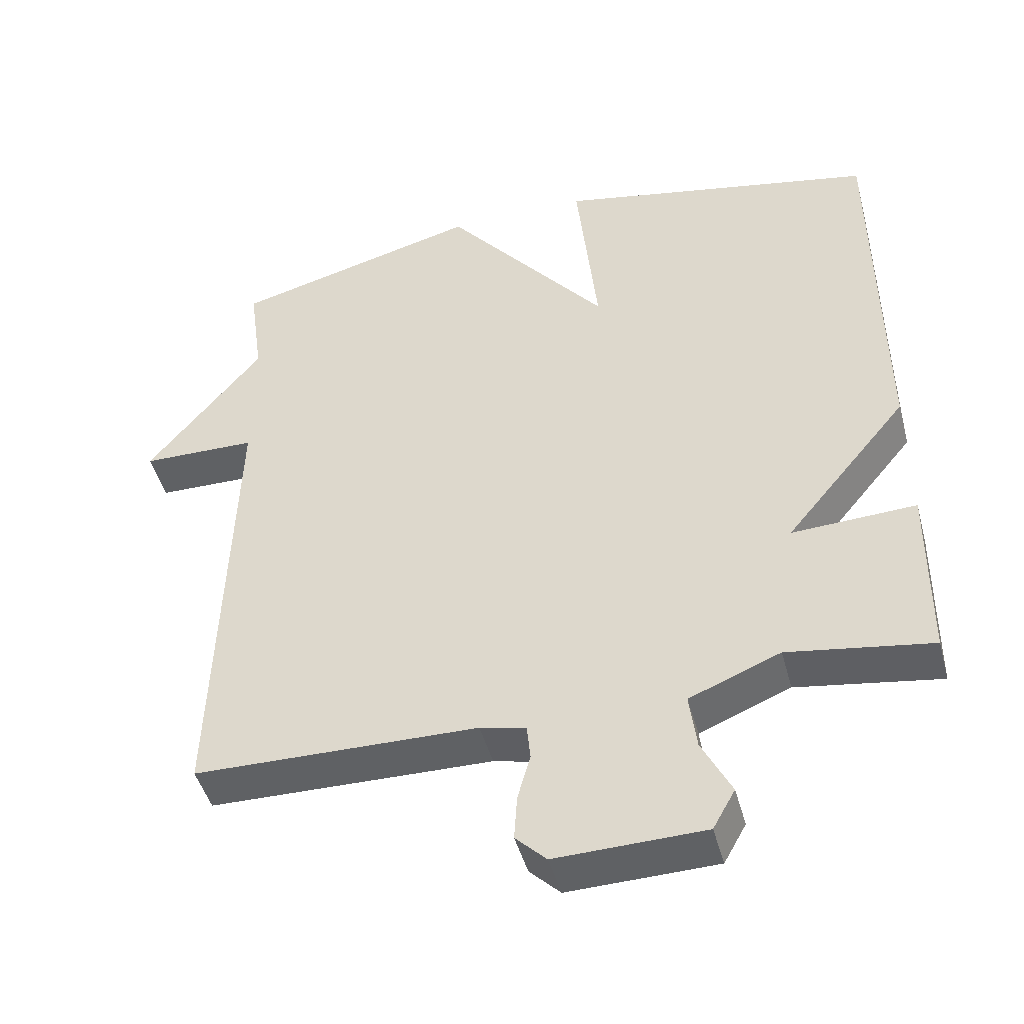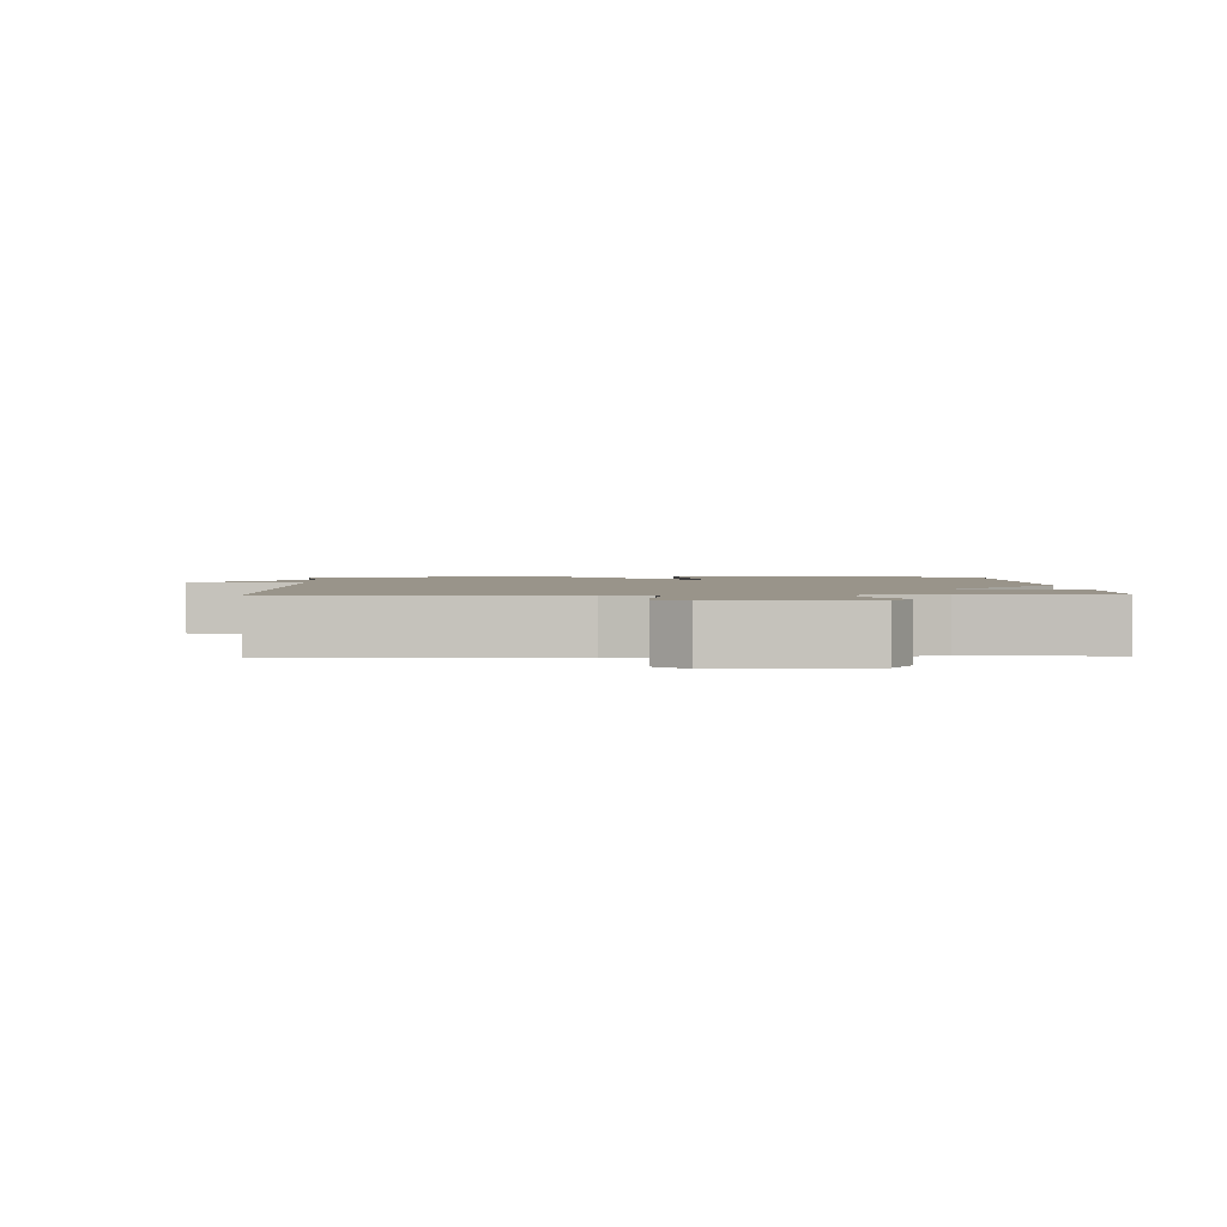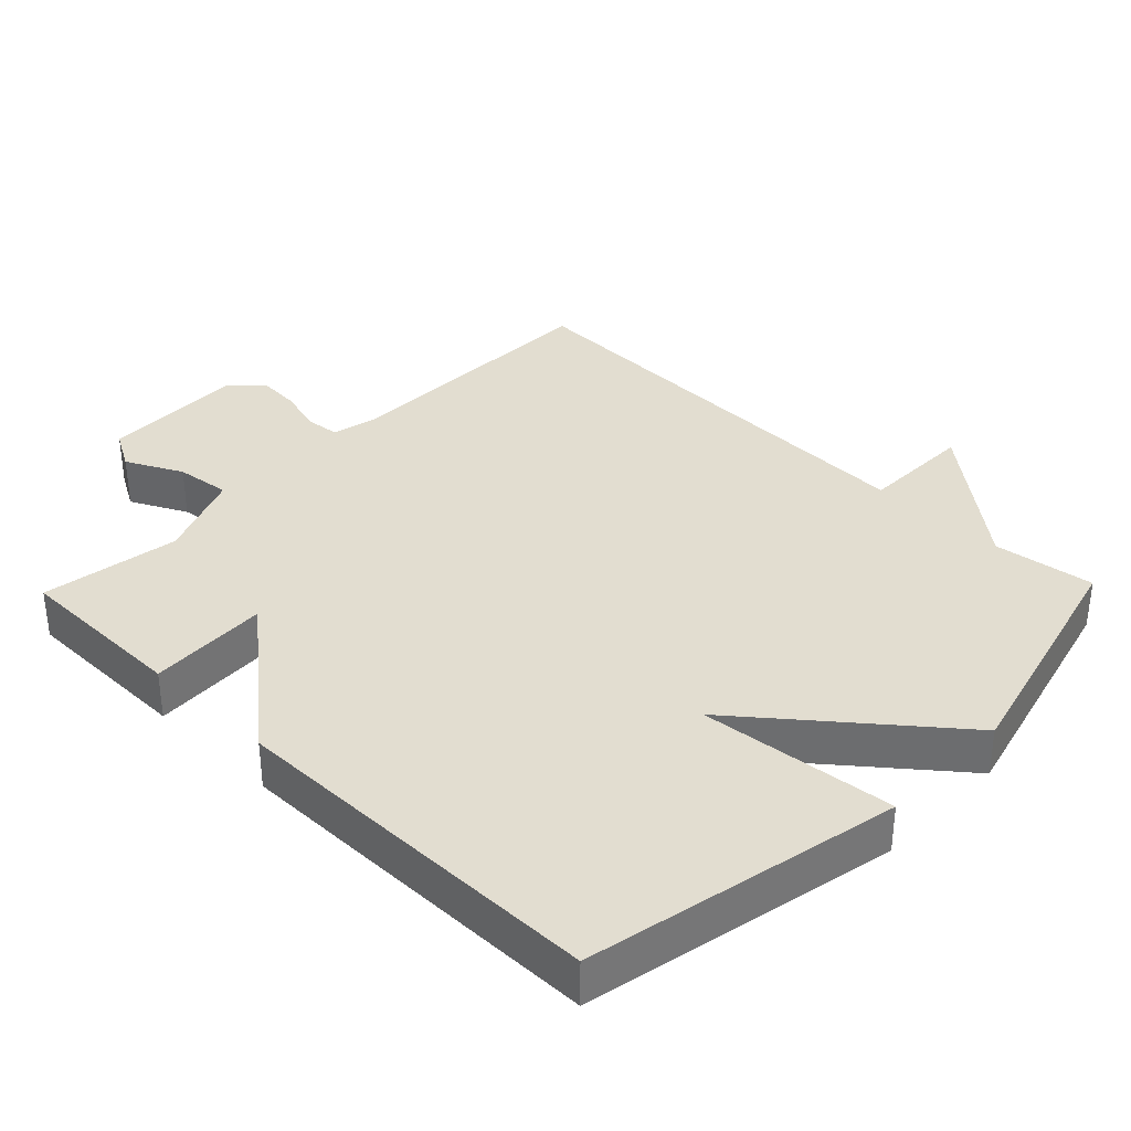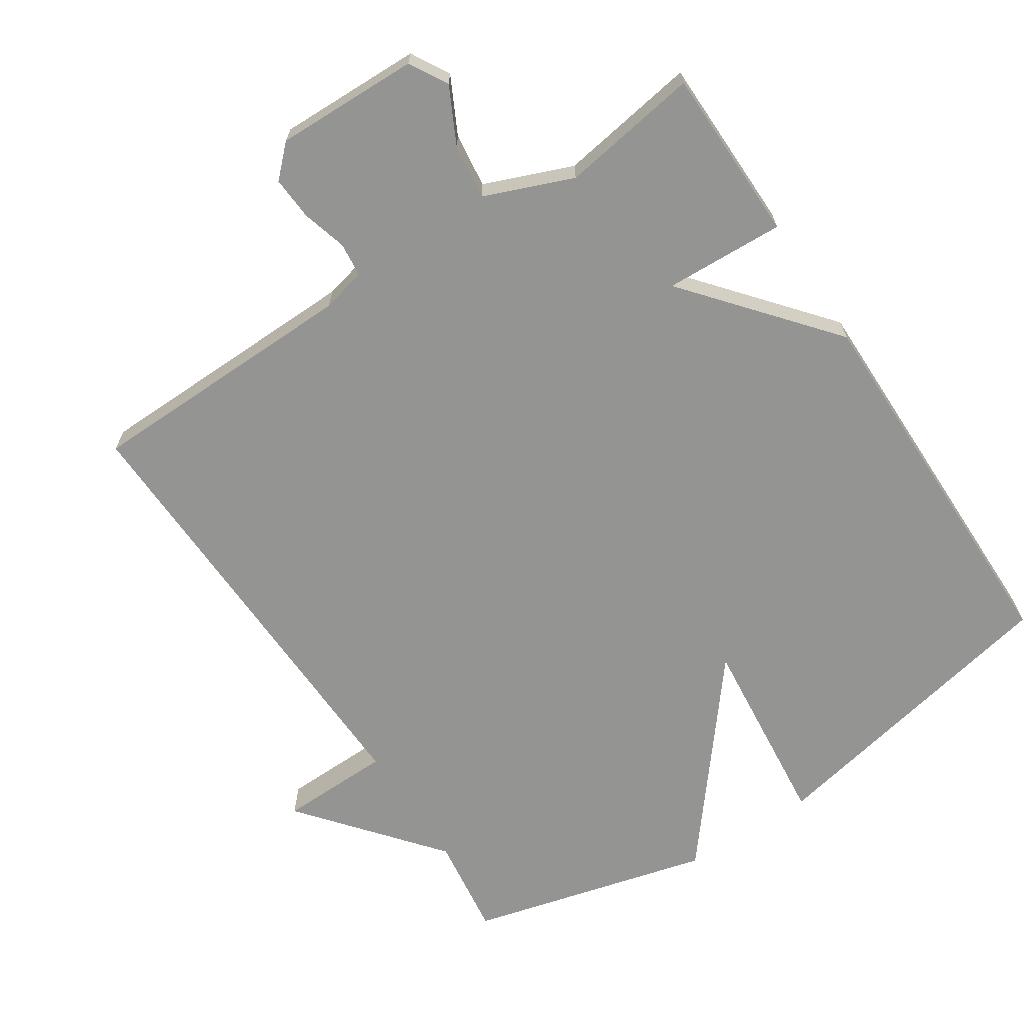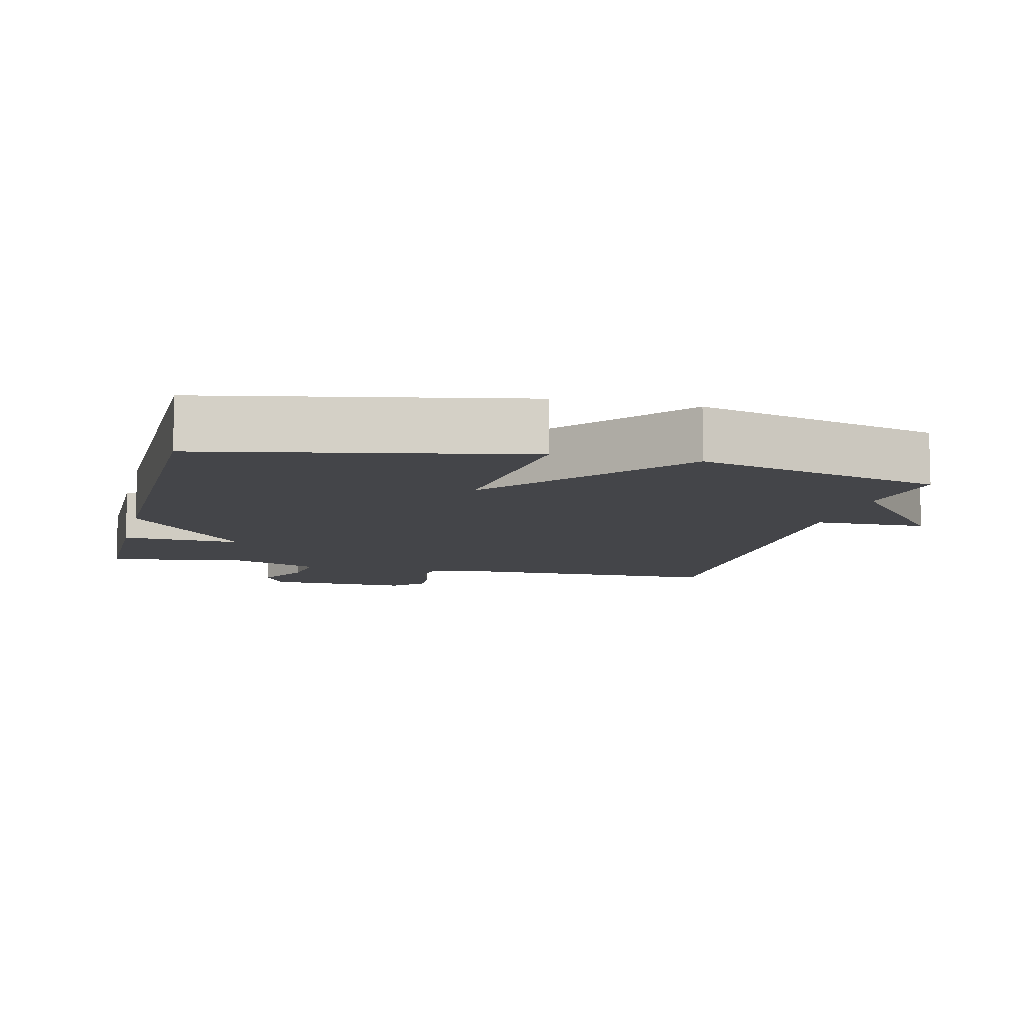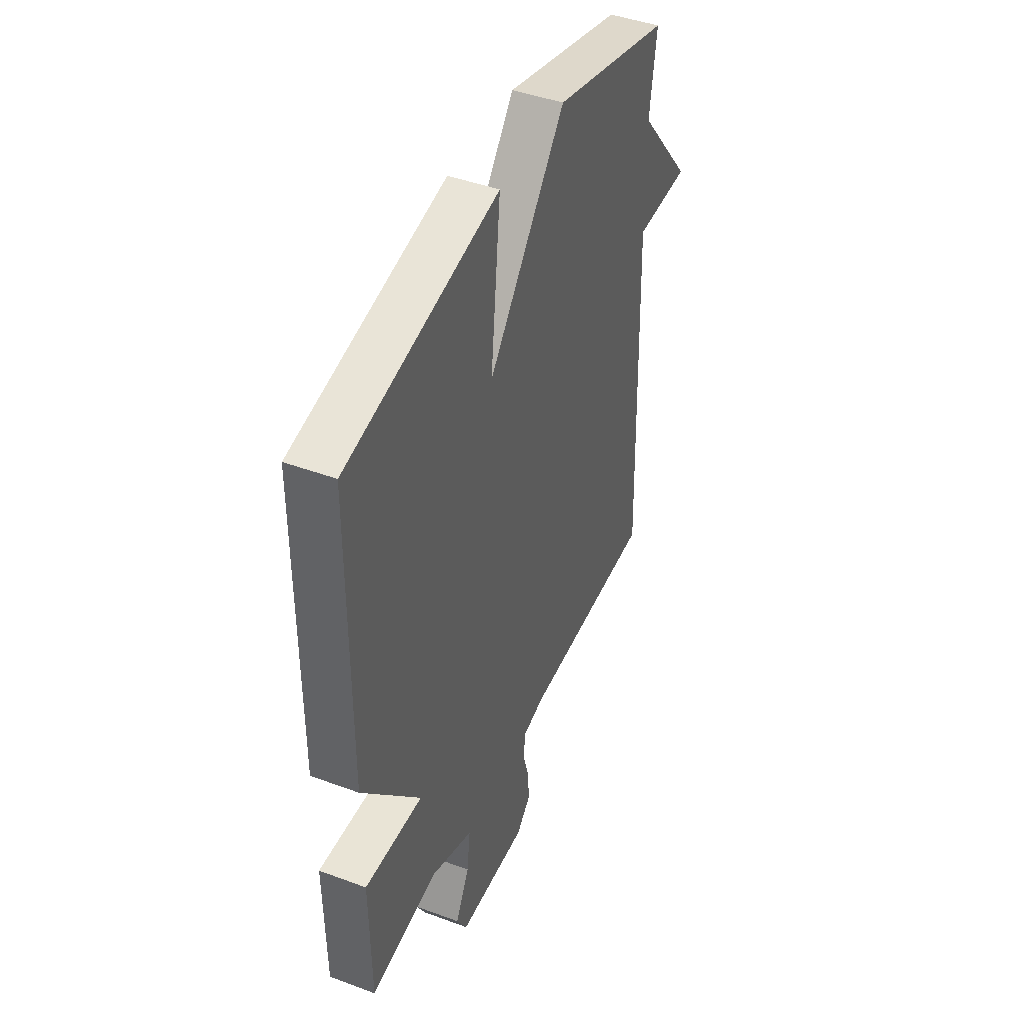
<metadata>
{"format":"obj","ext":"obj","renderer":"f3d","projection":"perspective","resolution":1024,"background":"white","views":[{"elev":-46.1,"azim":-165.1,"up":"+Z"},{"elev":1.9,"azim":177.7,"up":"+Y"},{"elev":35.4,"azim":-45.9,"up":"+Y"},{"elev":-67.0,"azim":-146.6,"up":"+Y"},{"elev":-9.0,"azim":-13.9,"up":"+Y"},{"elev":44.3,"azim":-66.6,"up":"+Z"}]}
</metadata>
<code>
v -0.5 0.07 0.5
v -0.049 0.07 0.591
v -0.078 0.07 0.309
v 0.151 0.07 0.591
v 0.5 0.07 0.5
v 0.48 0.07 0.354
v 0.641 0.07 0.157
v 0.48 0.07 0.154
v 0.5 0.07 -0.5
v 0.104 0.07 -0.507
v 0.04 0.07 -0.522
v 0.035 0.07 -0.571
v 0.053 0.07 -0.635
v 0.057 0.07 -0.698
v 0.014 0.07 -0.74
v -0.193 0.07 -0.735
v -0.224 0.07 -0.68
v -0.183 0.07 -0.599
v -0.173 0.07 -0.52
v -0.3 0.07 -0.469
v -0.5 0.07 -0.5
v -0.503 0.07 -0.249
v -0.33 0.07 -0.257
v -0.503 0.07 -0.049
v -0.5 0 0.5
v -0.049 0 0.591
v -0.078 0 0.309
v 0.151 0 0.591
v 0.5 0 0.5
v 0.48 0 0.354
v 0.641 0 0.157
v 0.48 0 0.154
v 0.5 0 -0.5
v 0.104 0 -0.507
v 0.04 0 -0.522
v 0.035 0 -0.571
v 0.053 0 -0.635
v 0.057 0 -0.698
v 0.014 0 -0.74
v -0.193 0 -0.735
v -0.224 0 -0.68
v -0.183 0 -0.599
v -0.173 0 -0.52
v -0.3 0 -0.469
v -0.5 0 -0.5
v -0.503 0 -0.249
v -0.33 0 -0.257
v -0.503 0 -0.049
f 1 2 3
f 24 1 3
f 23 24 3
f 20 21 22 23
f 4 5 6
f 3 4 6
f 23 3 6
f 20 23 6
f 19 20 6
f 18 19 6
f 16 17 18
f 15 16 18
f 14 15 18
f 13 14 18
f 12 13 18
f 11 12 18
f 11 18 6
f 10 11 6
f 8 9 10
f 8 10 6
f 6 7 8
f 27 26 25
f 27 25 48
f 27 48 47
f 47 46 45 44
f 30 29 28
f 30 28 27
f 30 27 47
f 30 47 44
f 30 44 43
f 30 43 42
f 42 41 40
f 42 40 39
f 42 39 38
f 42 38 37
f 42 37 36
f 42 36 35
f 30 42 35
f 30 35 34
f 34 33 32
f 30 34 32
f 32 31 30
f 1 25 26 2
f 2 26 27 3
f 3 27 28 4
f 4 28 29 5
f 5 29 30 6
f 6 30 31 7
f 7 31 32 8
f 8 32 33 9
f 9 33 34 10
f 10 34 35 11
f 11 35 36 12
f 12 36 37 13
f 13 37 38 14
f 14 38 39 15
f 15 39 40 16
f 16 40 41 17
f 17 41 42 18
f 18 42 43 19
f 19 43 44 20
f 20 44 45 21
f 21 45 46 22
f 22 46 47 23
f 23 47 48 24
f 24 48 25 1

</code>
